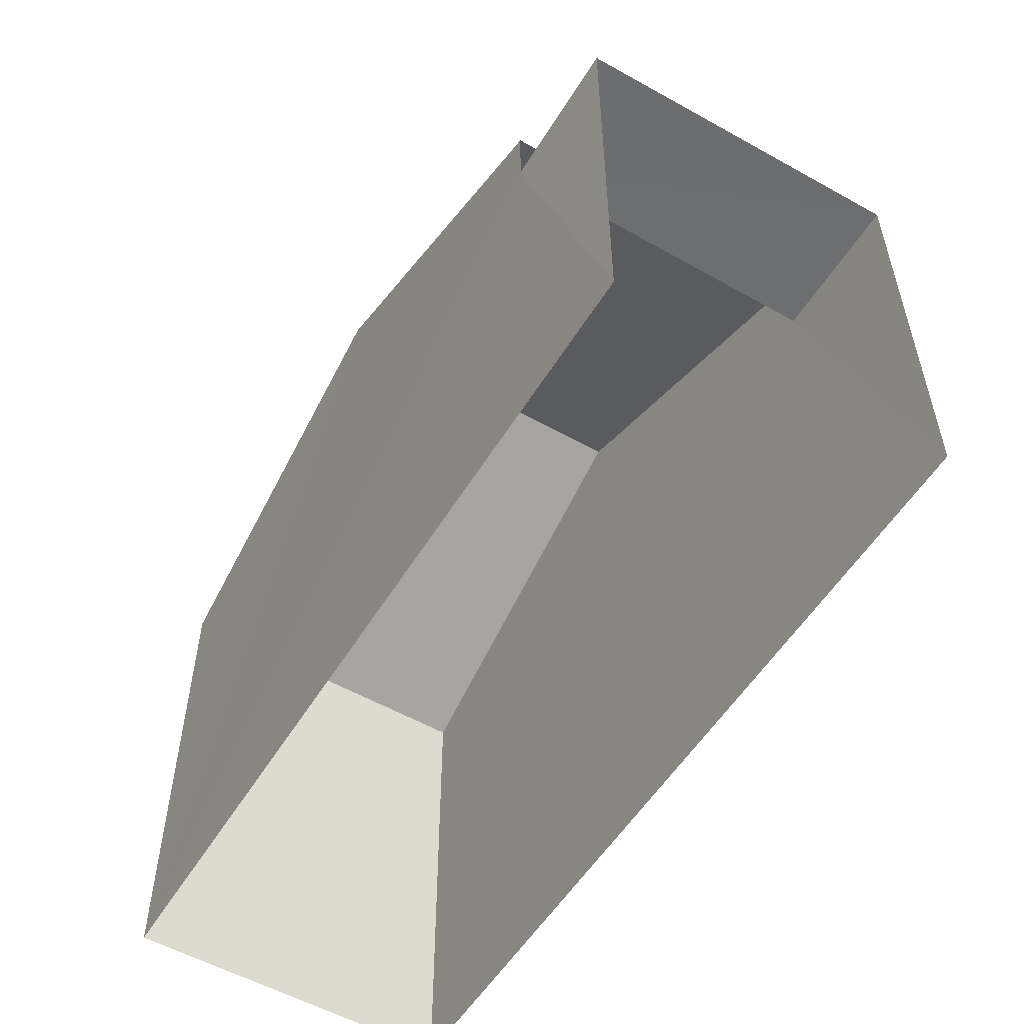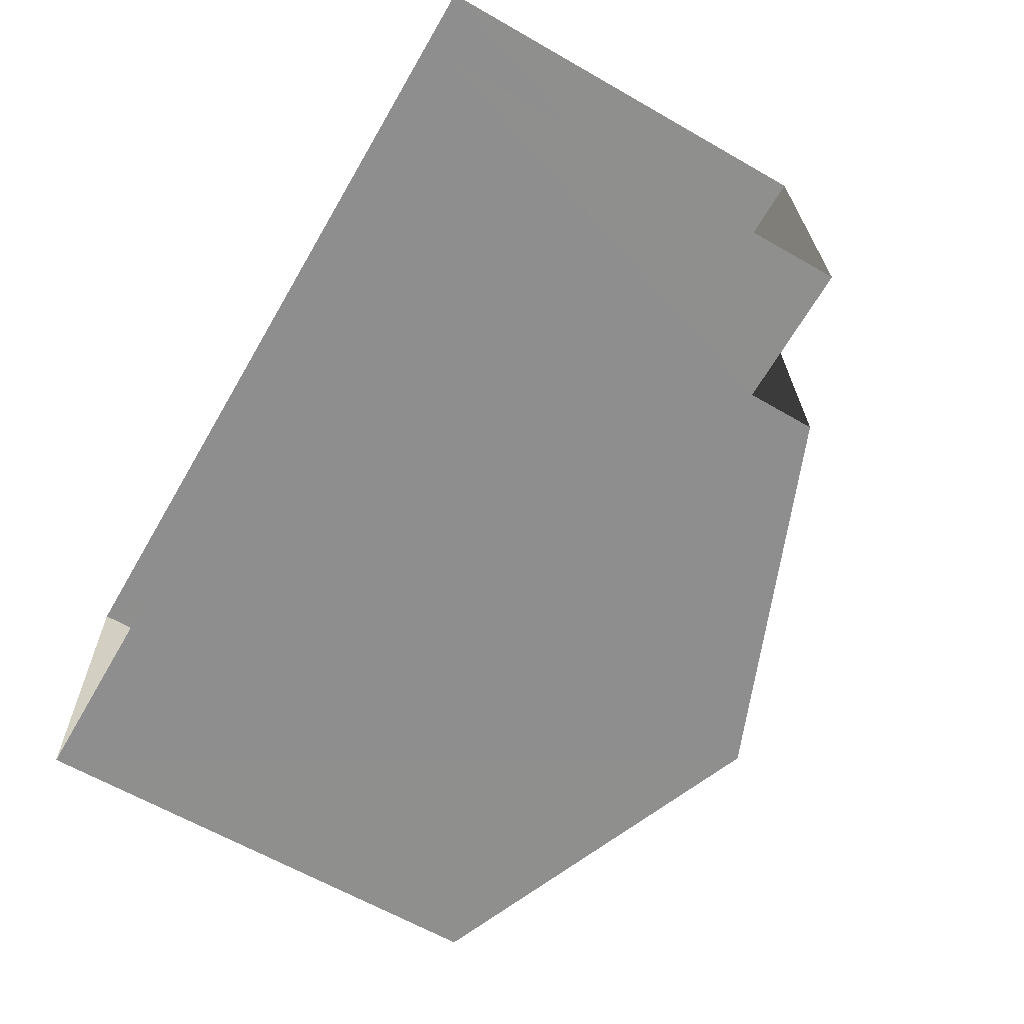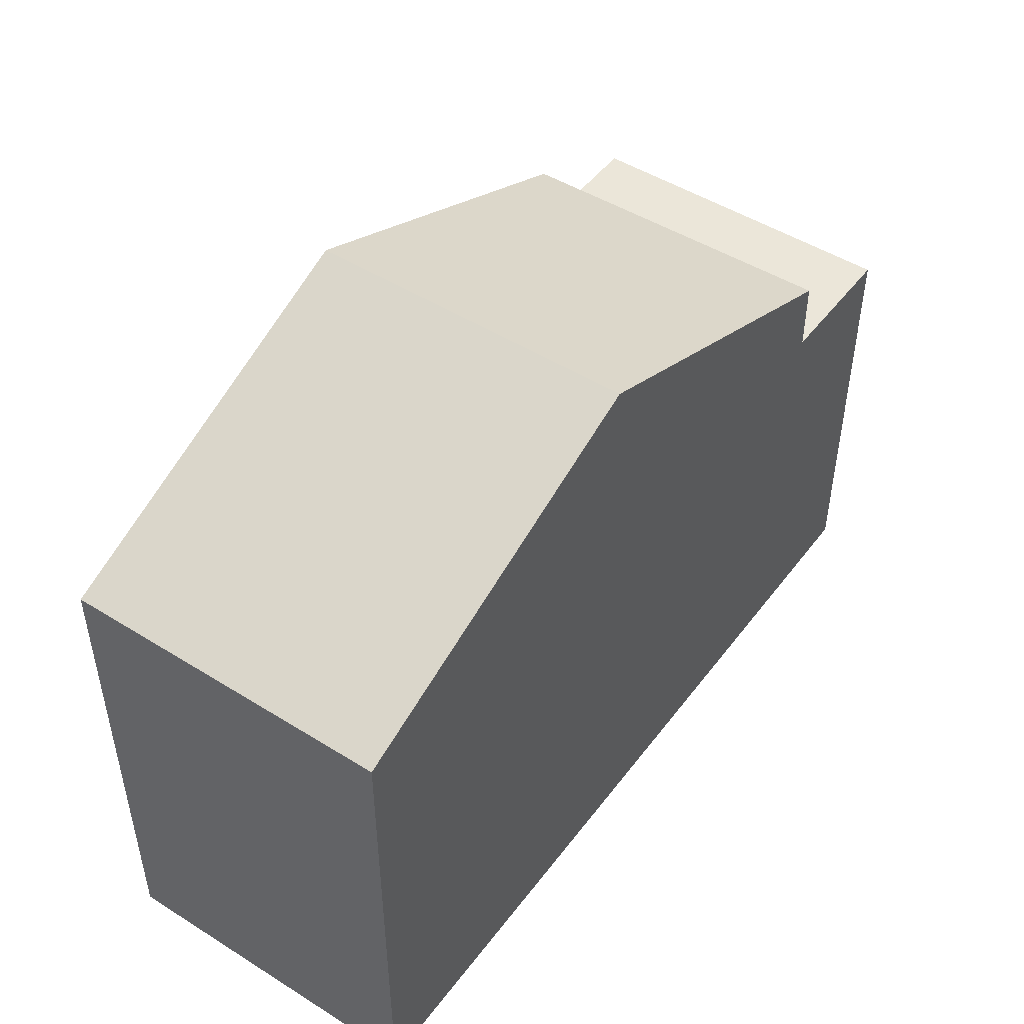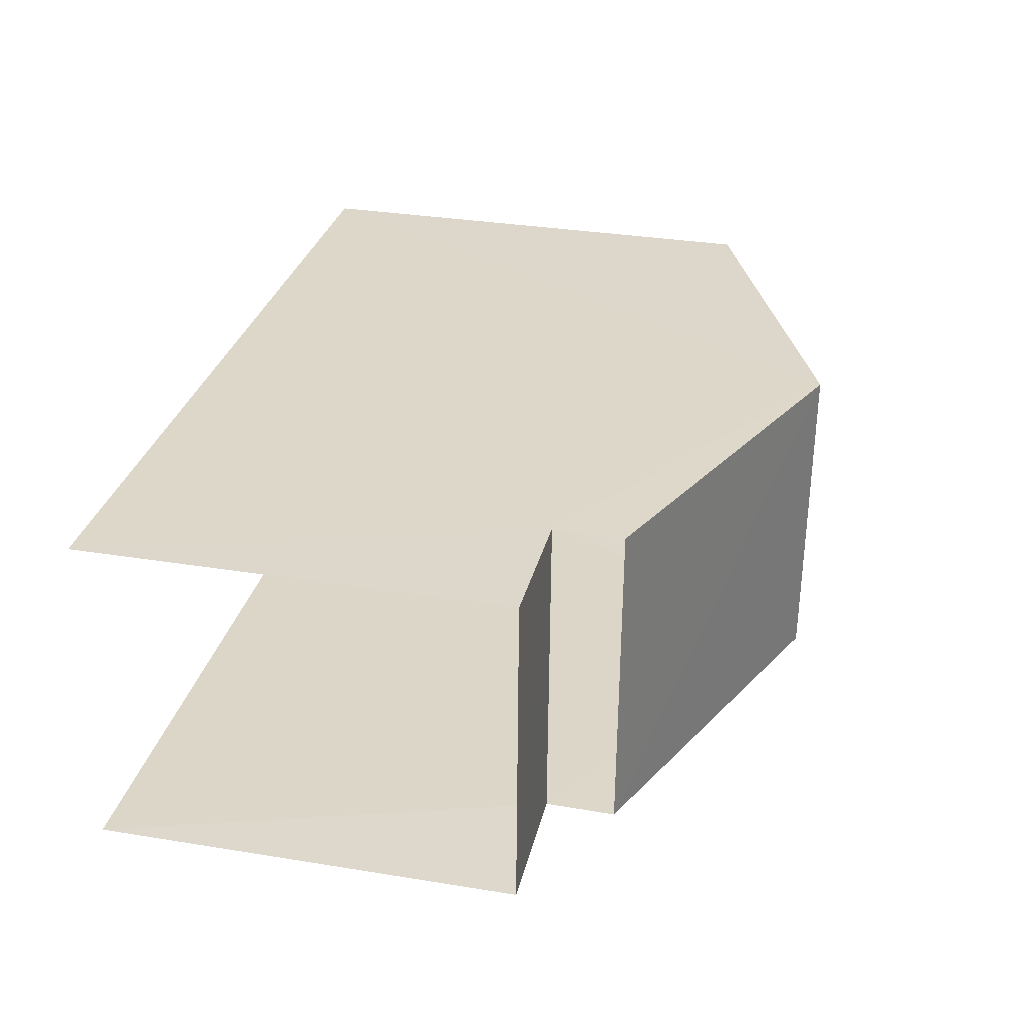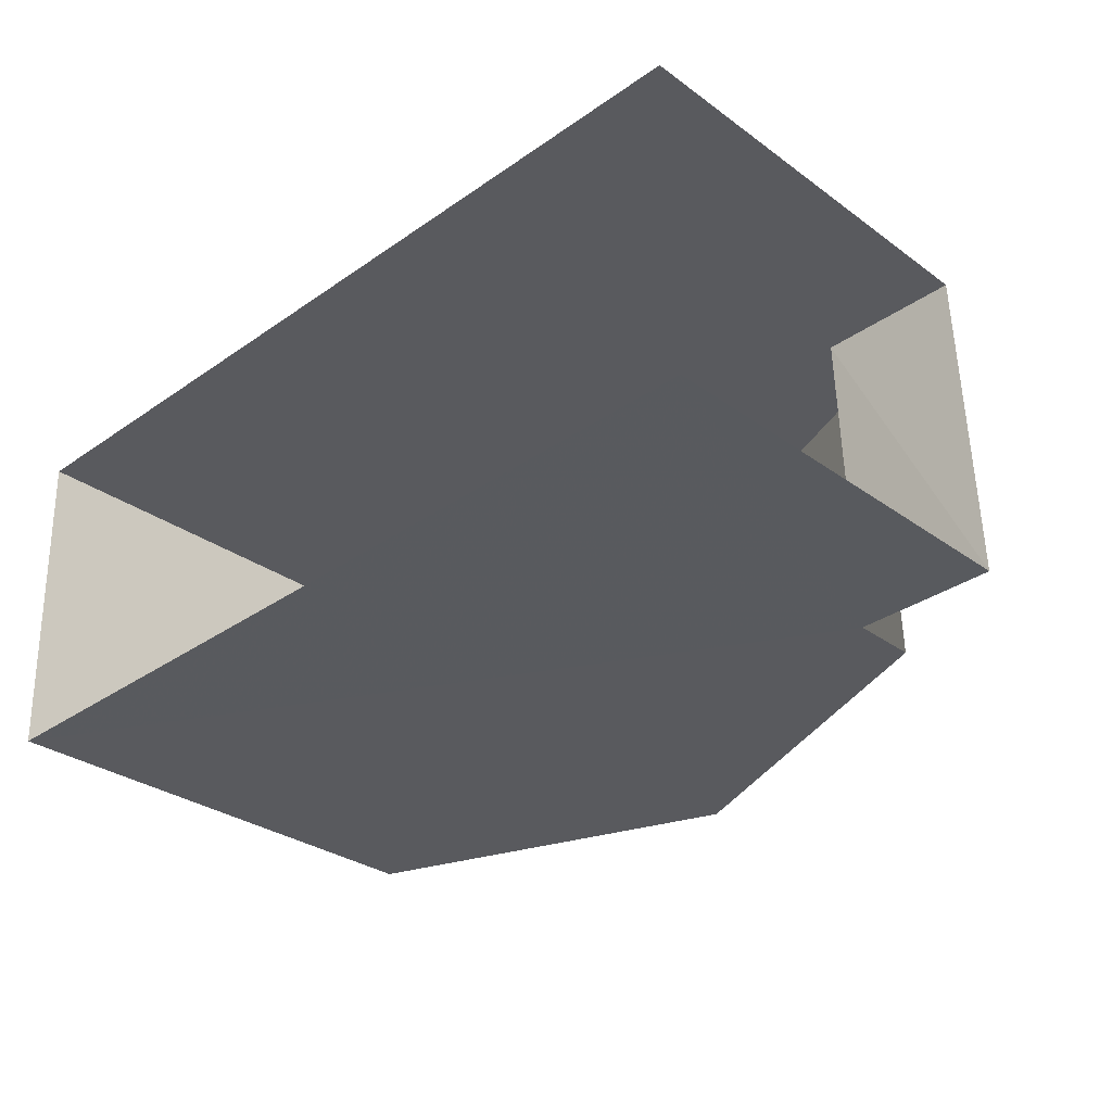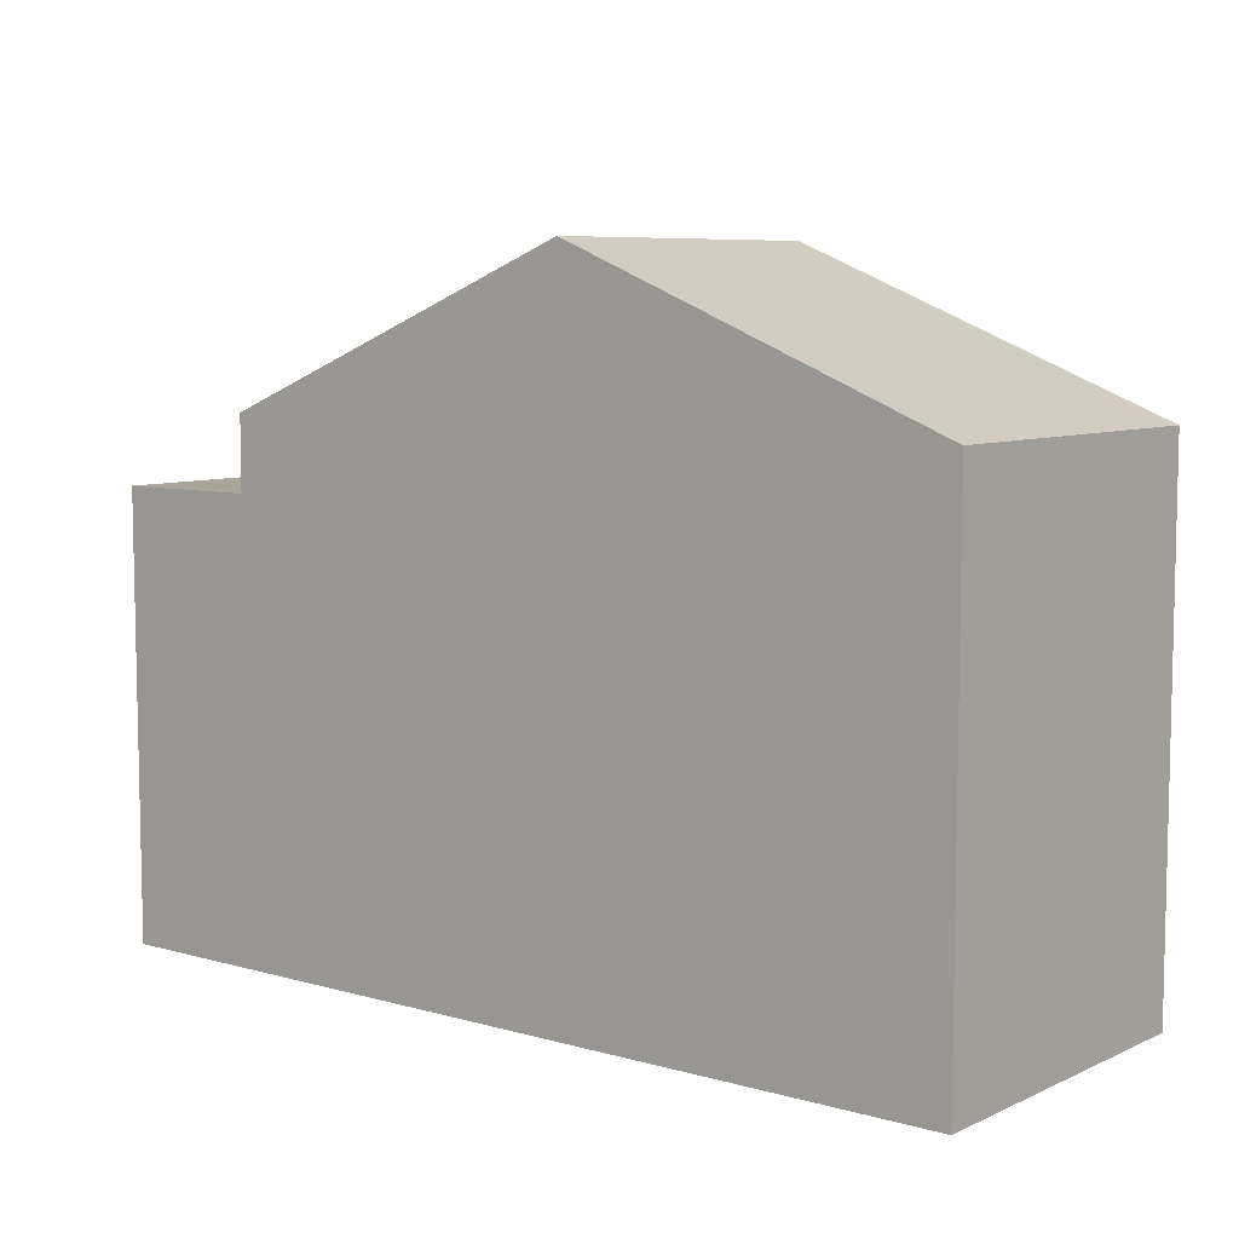
<metadata>
{"format":"obj","ext":"obj","renderer":"f3d","projection":"perspective","resolution":1024,"background":"white","views":[{"elev":-54.1,"azim":-122.8,"up":"+Z"},{"elev":-63.2,"azim":-120.2,"up":"+Y"},{"elev":48.0,"azim":123.1,"up":"+Z"},{"elev":32.2,"azim":-77.2,"up":"+Y"},{"elev":-30.2,"azim":-136.4,"up":"+Y"},{"elev":7.4,"azim":36.6,"up":"+Z"}]}
</metadata>
<code>
v -3.723e+05 -1.053e+05 24.29
v -3.723e+05 -1.053e+05 24.29
v -3.723e+05 -1.053e+05 24.29
v -3.723e+05 -1.053e+05 24.29
v -3.723e+05 -1.053e+05 31.29
v -3.723e+05 -1.053e+05 31.29
v -3.723e+05 -1.053e+05 33.38
v -3.723e+05 -1.053e+05 33.38
v -3.723e+05 -1.053e+05 31.29
v -3.723e+05 -1.053e+05 31.29
v -3.723e+05 -1.053e+05 30.3
v -3.723e+05 -1.053e+05 30.3
v -3.723e+05 -1.053e+05 30.3
v -3.723e+05 -1.053e+05 30.3
f 1 2 3
f 4 1 3
f 11 9 10
f 11 14 9
f 12 1 4
f 13 12 4
f 5 6 7
f 8 5 7
f 7 9 8
f 7 10 9
f 11 12 13
f 14 11 13
f 5 8 3
f 8 9 14
f 3 14 4
f 4 14 13
f 3 8 14
f 6 2 7
f 10 7 11
f 11 2 1
f 11 1 12
f 7 2 11
f 6 3 2
f 6 5 3

</code>
